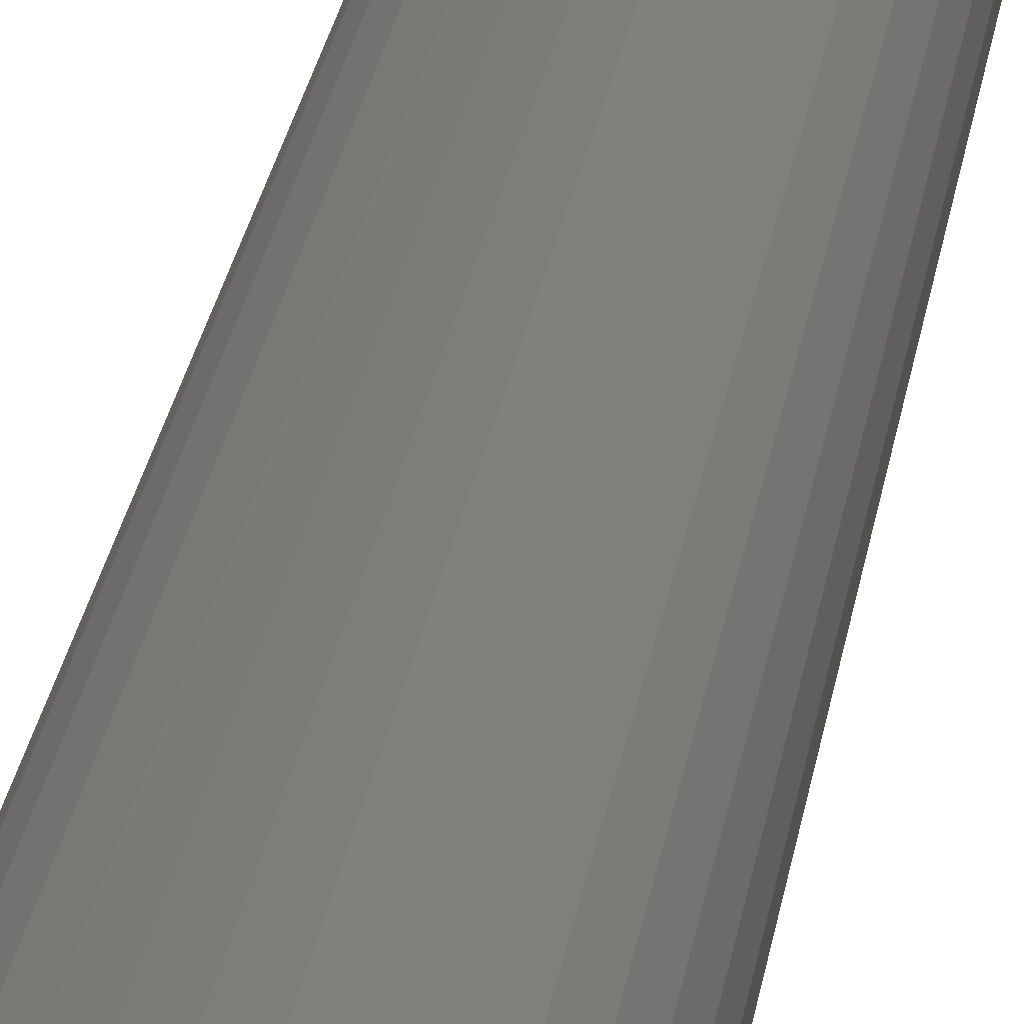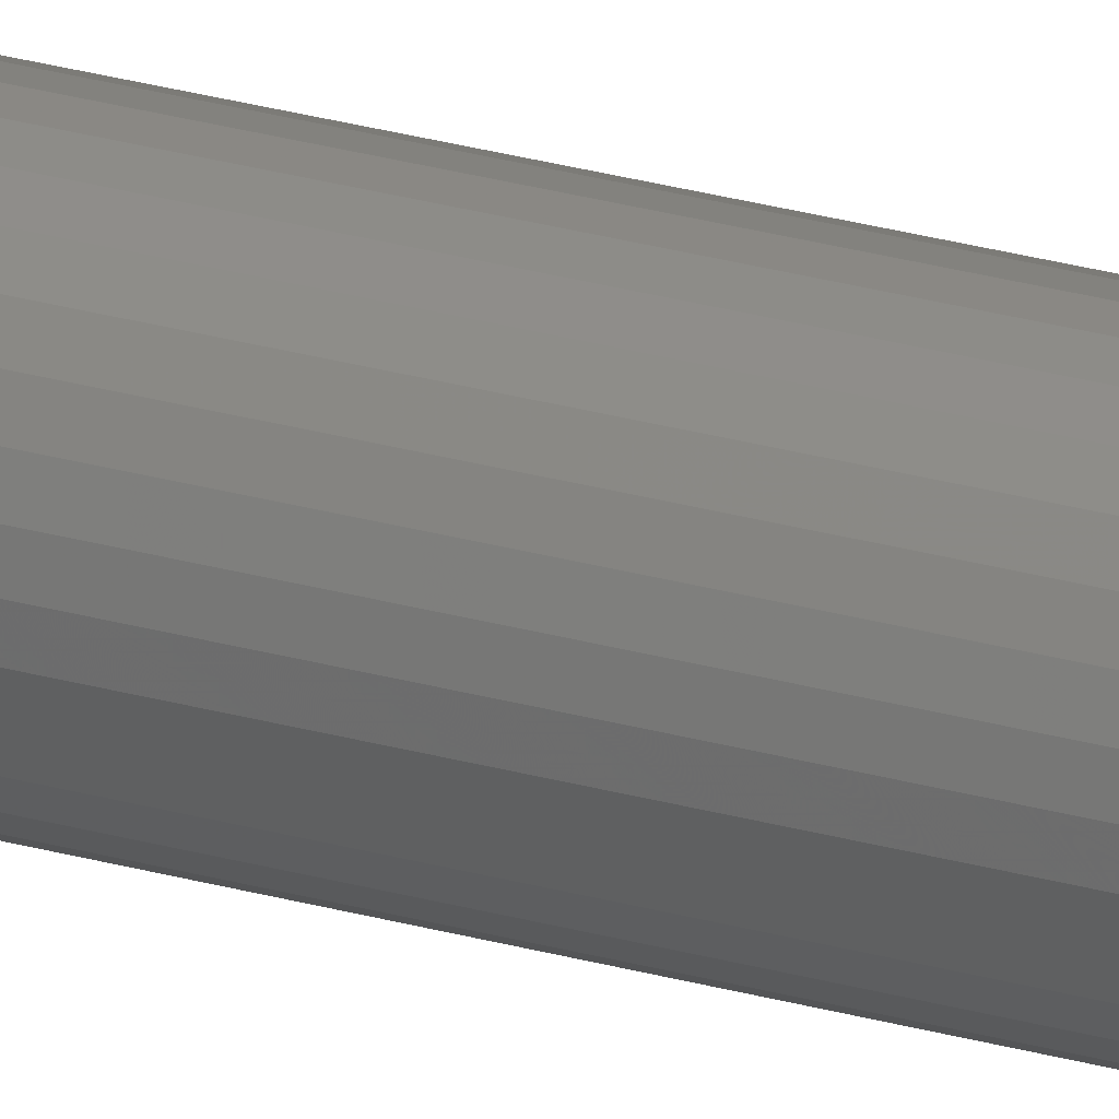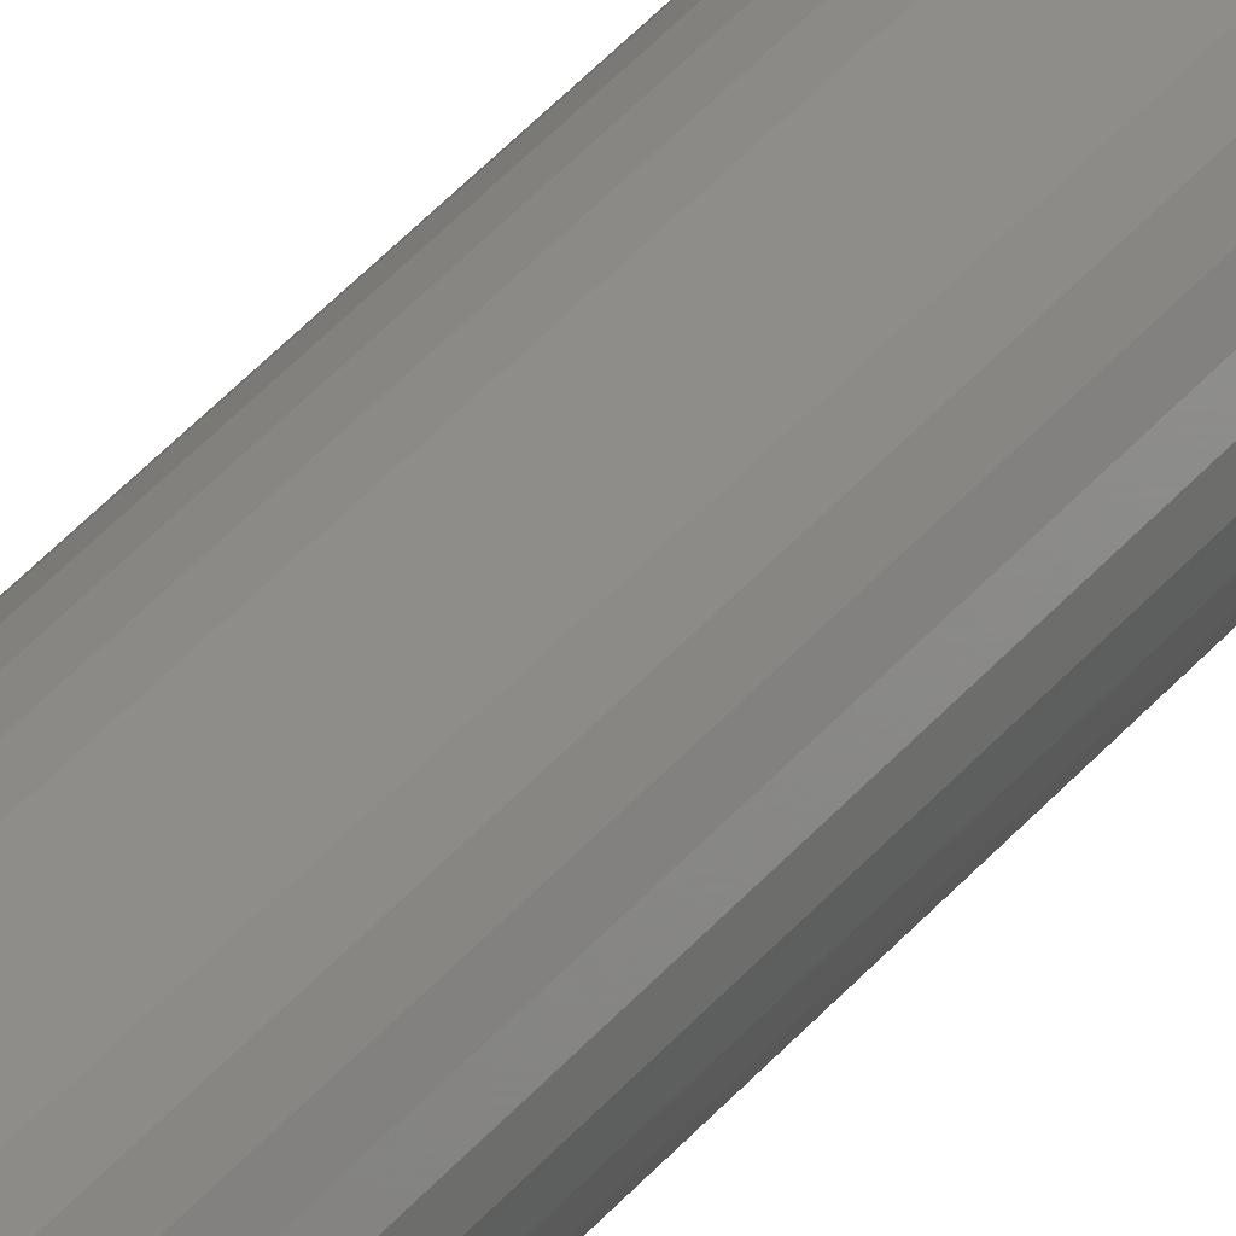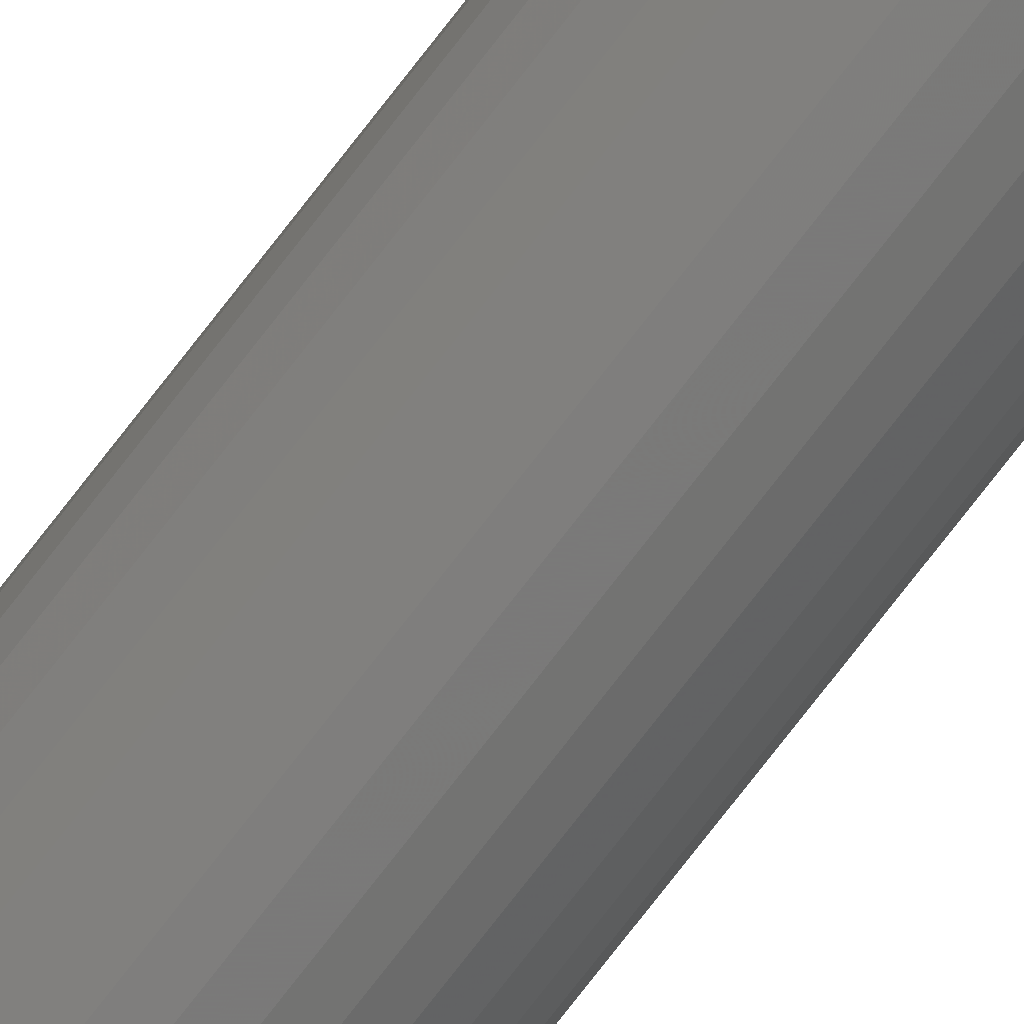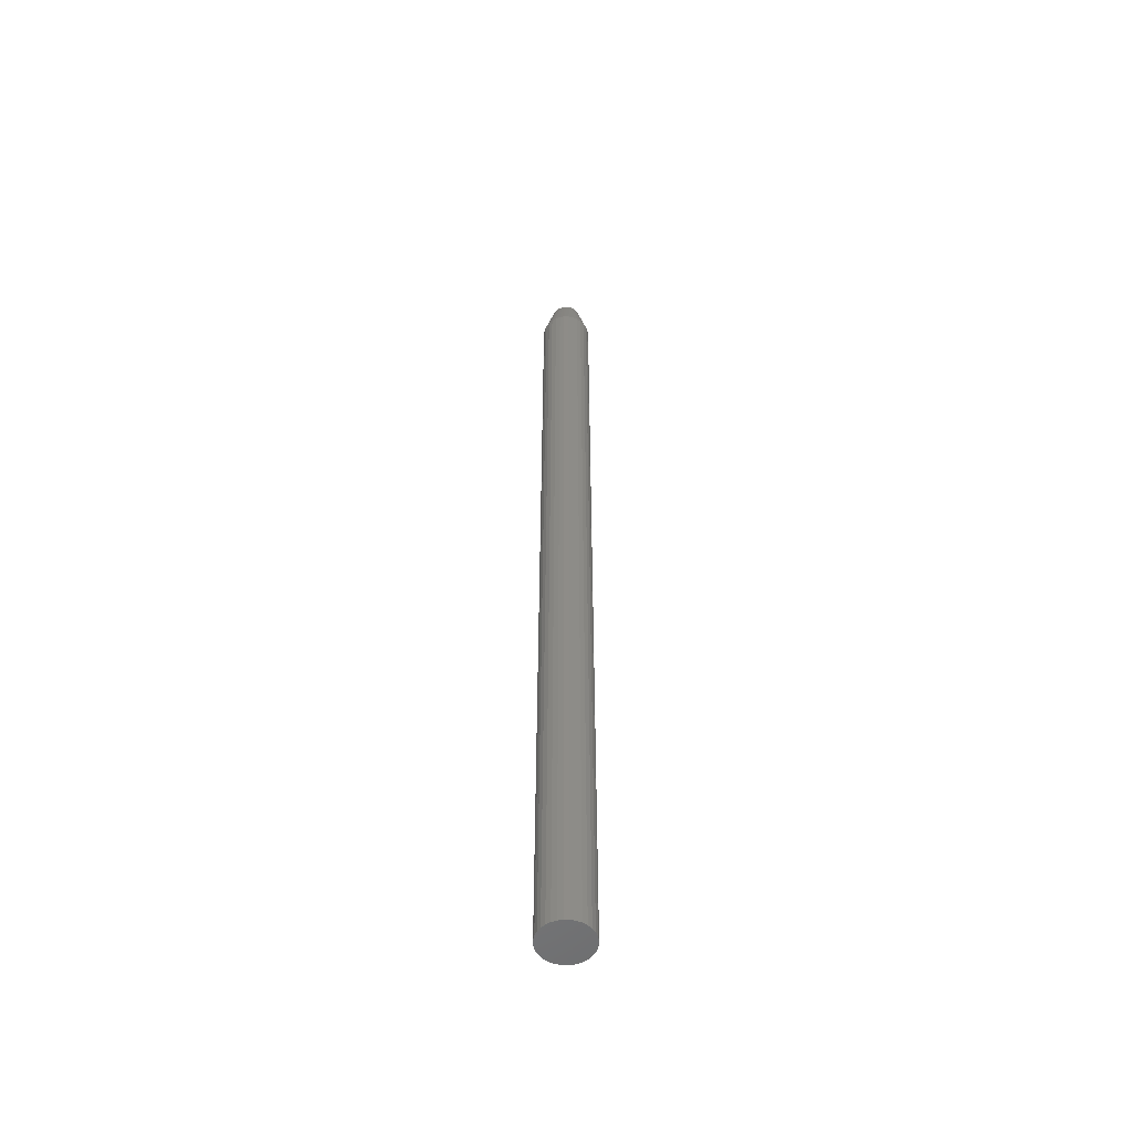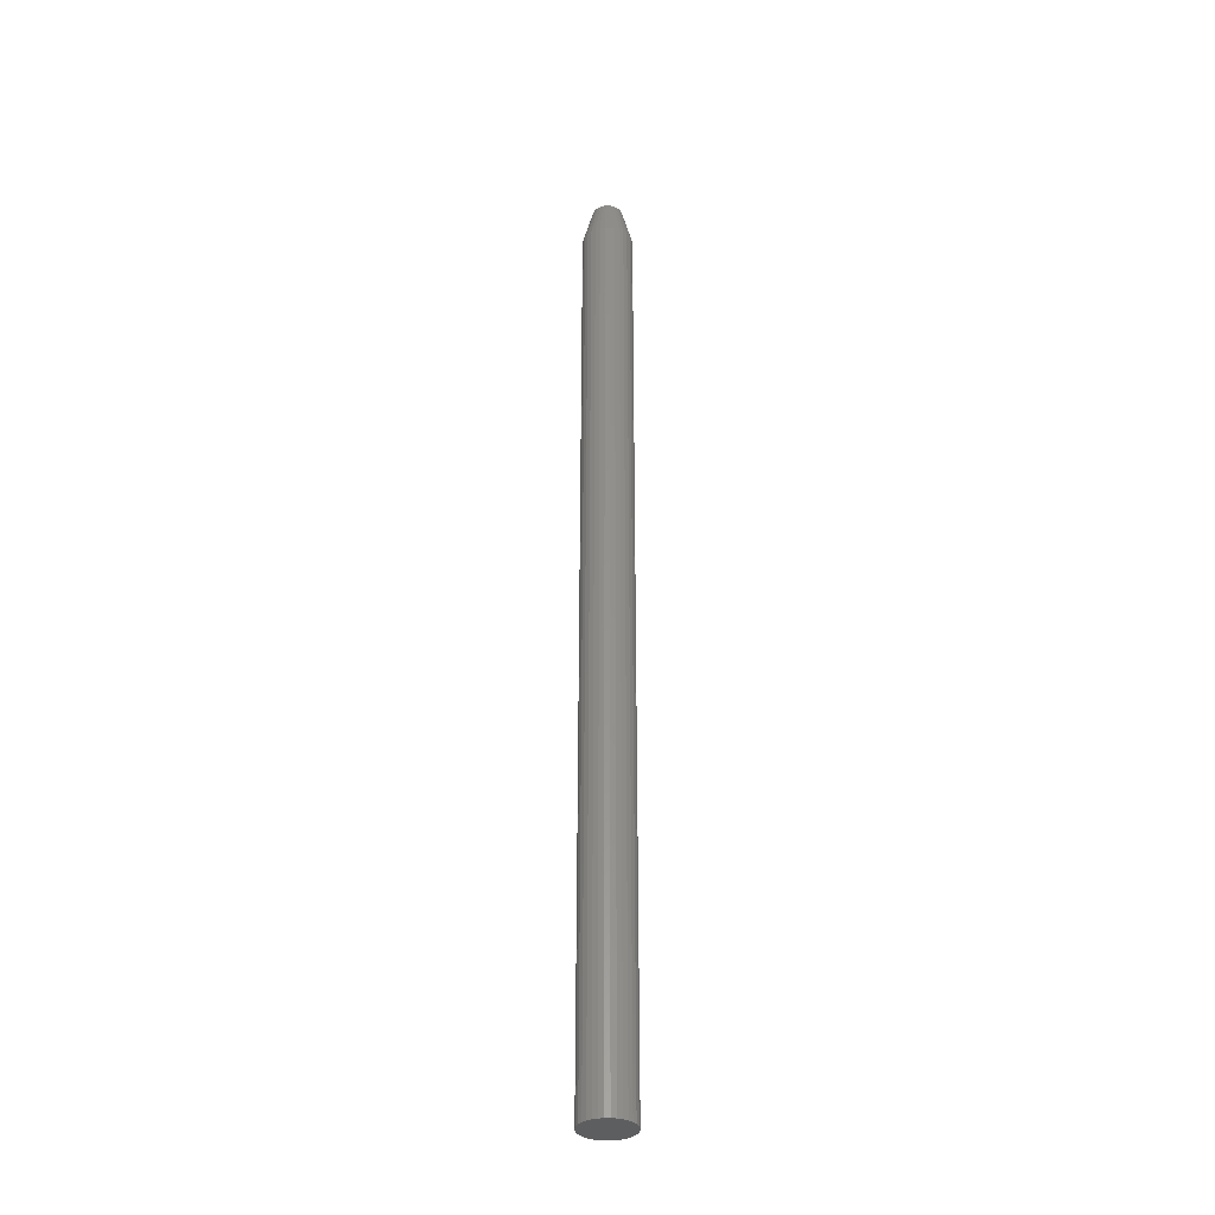
<metadata>
{"format":"stl","ext":"stl","renderer":"f3d","projection":"perspective","resolution":1024,"background":"white","views":[{"elev":9.1,"azim":3.0,"up":"+Z"},{"elev":31.8,"azim":110.8,"up":"+Z"},{"elev":35.8,"azim":32.7,"up":"+Z"},{"elev":-75.8,"azim":-37.7,"up":"+Z"},{"elev":-53.4,"azim":150.7,"up":"+Y"},{"elev":-33.7,"azim":96.1,"up":"+Y"}]}
</metadata>
<code>
# stl→obj: 97 verts, 190 faces
v 0.01254 1.71e-18 0.008432
v -0.00432 6.864e-19 0.008432
v 0.01074 1.601e-18 0.009915
v -0.005803 5.964e-19 0.006625
v 0.01403 1.8e-18 0.006625
v -0.006905 5.294e-19 0.004563
v 0.01513 1.867e-18 0.004563
v 0.01292 1.733e-18 -0.008033
v -0.0047 6.633e-19 -0.008033
v 0.01425 1.814e-18 -0.006277
v -0.003074 7.62e-19 -0.009516
v 0.0113 1.635e-18 -0.009516
v -0.001203 8.756e-19 -0.01067
v 0.0008486 1e-18 -0.01147
v 0.009427 1.521e-18 -0.01067
v 0.003012 1.132e-18 -0.01187
v 0.005212 1.265e-18 -0.01187
v 0.007375 1.396e-18 -0.01147
v -0.002513 7.961e-19 0.009915
v -0.0004514 9.213e-19 0.01102
v 0.001786 1.057e-18 0.0117
v 0.004112 1.198e-18 0.01192
v 0.006438 1.34e-18 0.0117
v 0.008675 1.475e-18 0.01102
v -0.006026 5.828e-19 -0.006277
v -0.007007 5.232e-19 -0.004308
v 0.01523 1.873e-18 -0.004308
v -0.007609 4.867e-19 -0.002191
v 0.01583 1.91e-18 -0.002191
v -0.007812 4.743e-19 2.371e-08
v 0.01604 1.922e-18 -4.403e-18
v -0.007583 4.882e-19 0.002326
v 0.01581 1.908e-18 0.002326
v 0.02385 -0.03125 -7.251e-18
v 0.02385 -0.75 -2.417e-18
v 0.02347 -0.03125 -0.00385
v 0.02347 -0.75 -0.00385
v 0.02235 -0.03125 -0.007553
v 0.02235 -0.75 -0.007553
v 0.02052 -0.03125 -0.01097
v 0.02052 -0.75 -0.01097
v 0.01807 -0.03125 -0.01396
v 0.01807 -0.75 -0.01396
v 0.01508 -0.03125 -0.01641
v 0.01508 -0.75 -0.01641
v 0.01166 -0.03125 -0.01823
v 0.01166 -0.75 -0.01823
v 0.007962 -0.03125 -0.01936
v 0.007962 -0.75 -0.01936
v 0.004112 -0.03125 -0.01974
v 0.004112 -0.75 -0.01974
v 0.0002614 -0.03125 -0.01936
v 0.0002614 -0.75 -0.01936
v -0.003441 -0.03125 -0.01823
v -0.003441 -0.75 -0.01823
v -0.006853 -0.03125 -0.01641
v -0.006853 -0.75 -0.01641
v -0.009844 -0.03125 -0.01396
v -0.009844 -0.75 -0.01396
v -0.0123 -0.03125 -0.01097
v -0.0123 -0.75 -0.01097
v -0.01412 -0.03125 -0.007553
v -0.01412 -0.75 -0.007553
v -0.01525 -0.03125 -0.00385
v -0.01525 -0.75 -0.00385
v -0.01562 -0.03125 2.417e-18
v -0.01562 -0.75 2.417e-18
v -0.01525 -0.03125 0.00385
v -0.01525 -0.75 0.00385
v -0.01412 -0.03125 0.007553
v -0.01412 -0.75 0.007553
v -0.0123 -0.03125 0.01097
v -0.0123 -0.75 0.01097
v -0.009844 -0.03125 0.01396
v -0.009844 -0.75 0.01396
v -0.006853 -0.03125 0.01641
v -0.006853 -0.75 0.01641
v -0.003441 -0.03125 0.01823
v -0.003441 -0.75 0.01823
v 0.0002614 -0.03125 0.01936
v 0.0002614 -0.75 0.01936
v 0.004112 -0.03125 0.01974
v 0.004112 -0.75 0.01974
v 0.007962 -0.03125 0.01936
v 0.007962 -0.75 0.01936
v 0.01166 -0.03125 0.01823
v 0.01166 -0.75 0.01823
v 0.01508 -0.03125 0.01641
v 0.01508 -0.75 0.01641
v 0.01807 -0.03125 0.01396
v 0.01807 -0.75 0.01396
v 0.02052 -0.03125 0.01097
v 0.02052 -0.75 0.01097
v 0.02235 -0.03125 0.007553
v 0.02235 -0.75 0.007553
v 0.02347 -0.03125 0.00385
v 0.02347 -0.75 0.00385
f 1 2 3
f 1 4 2
f 5 4 1
f 6 4 5
f 7 6 5
f 8 9 10
f 8 11 9
f 12 11 8
f 12 13 11
f 14 13 12
f 15 14 12
f 15 16 14
f 17 16 15
f 18 17 15
f 19 20 21
f 19 21 22
f 19 22 23
f 19 23 24
f 19 24 3
f 19 3 2
f 9 25 10
f 10 25 26
f 10 26 27
f 27 26 28
f 27 28 29
f 29 28 30
f 29 30 31
f 31 30 32
f 31 32 33
f 33 32 6
f 33 6 7
f 34 35 36
f 36 35 37
f 36 37 38
f 38 37 39
f 38 39 40
f 40 39 41
f 40 41 42
f 42 41 43
f 42 43 44
f 44 43 45
f 44 45 46
f 46 45 47
f 46 47 48
f 48 47 49
f 48 49 50
f 50 49 51
f 50 51 52
f 52 51 53
f 52 53 54
f 54 53 55
f 54 55 56
f 56 55 57
f 56 57 58
f 58 57 59
f 58 59 60
f 60 59 61
f 60 61 62
f 62 61 63
f 62 63 64
f 64 63 65
f 64 65 66
f 66 65 67
f 66 67 68
f 68 67 69
f 68 69 70
f 70 69 71
f 70 71 72
f 72 71 73
f 72 73 74
f 74 73 75
f 74 75 76
f 76 75 77
f 76 77 78
f 78 77 79
f 78 79 80
f 80 79 81
f 80 81 82
f 82 81 83
f 82 83 84
f 84 83 85
f 84 85 86
f 86 85 87
f 86 87 88
f 88 87 89
f 88 89 90
f 90 89 91
f 90 91 92
f 92 91 93
f 92 93 94
f 94 93 95
f 94 95 96
f 96 95 97
f 96 97 34
f 34 97 35
f 34 31 96
f 96 31 33
f 96 33 94
f 94 33 7
f 94 7 92
f 92 7 5
f 92 5 90
f 90 5 1
f 90 1 88
f 88 1 3
f 88 3 86
f 86 3 24
f 86 24 84
f 84 24 23
f 84 23 82
f 82 23 22
f 82 22 80
f 80 22 21
f 80 21 78
f 78 21 20
f 78 20 76
f 76 20 19
f 76 19 74
f 74 19 2
f 74 2 72
f 72 2 4
f 72 4 70
f 70 4 6
f 70 6 68
f 68 6 32
f 68 32 66
f 66 32 30
f 30 64 66
f 30 28 64
f 34 29 31
f 34 36 29
f 26 62 64
f 26 64 28
f 25 60 62
f 25 62 26
f 9 58 60
f 9 60 25
f 11 56 58
f 11 58 9
f 13 54 56
f 13 56 11
f 14 52 54
f 14 54 13
f 16 50 52
f 16 52 14
f 17 48 50
f 17 50 16
f 18 46 48
f 18 48 17
f 15 44 46
f 15 46 18
f 12 42 44
f 12 44 15
f 8 40 42
f 8 42 12
f 10 38 40
f 10 40 8
f 27 36 38
f 27 38 10
f 29 36 27
f 83 81 79
f 85 83 79
f 85 79 87
f 87 79 77
f 87 77 89
f 89 77 75
f 89 75 91
f 91 75 73
f 91 73 93
f 93 73 71
f 93 71 95
f 95 71 69
f 95 69 97
f 37 63 39
f 39 63 61
f 39 61 41
f 41 61 59
f 41 59 43
f 43 59 57
f 43 57 45
f 45 57 55
f 45 55 47
f 47 55 53
f 47 53 51
f 47 51 49
f 97 69 35
f 35 69 67
f 35 67 37
f 37 67 65
f 37 65 63

</code>
